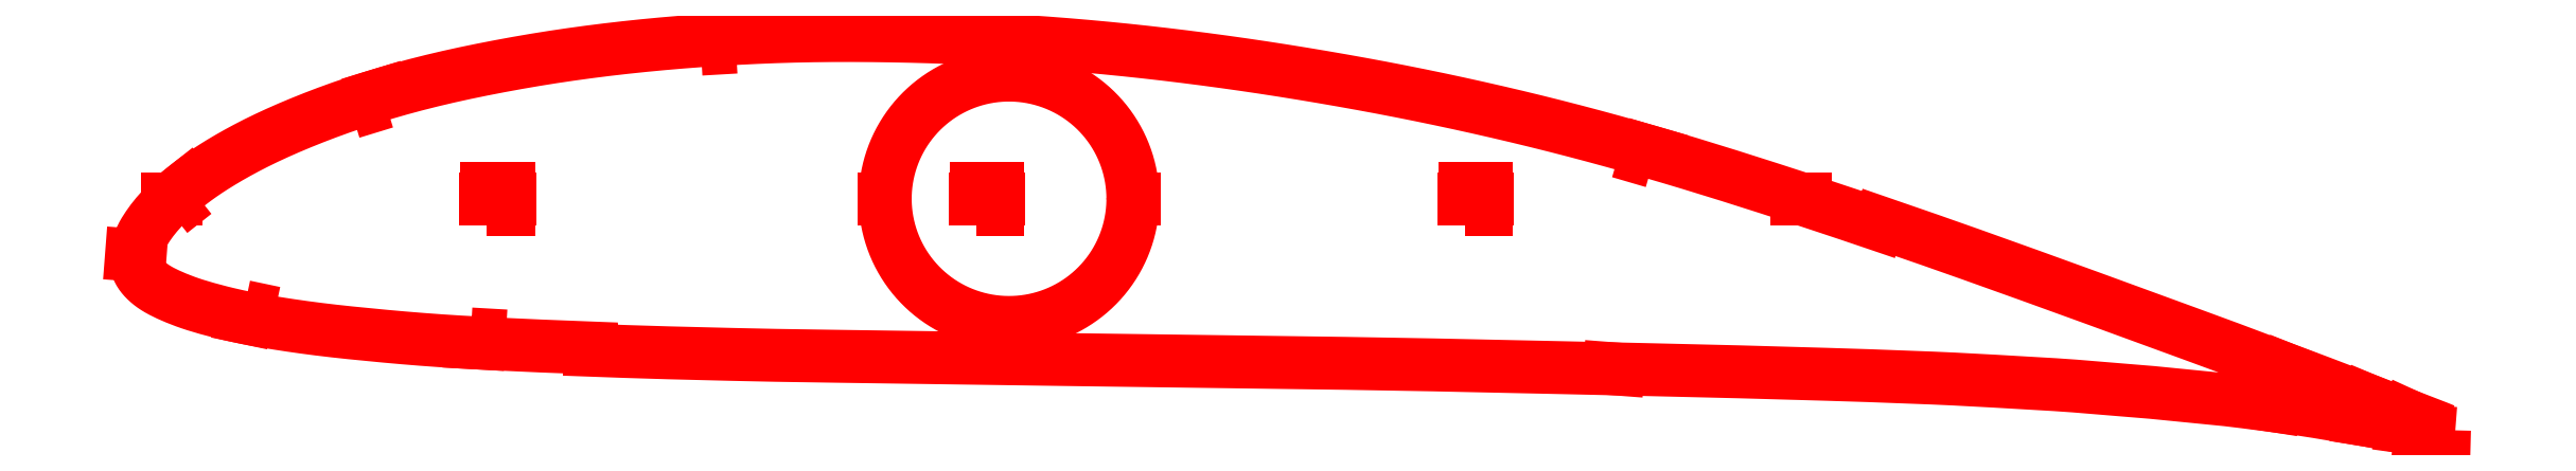
<metadata>
{"format":"dxf","ext":"dxf","renderer":"ezdxf+matplotlib","layout":"modelspace","background":"white","min_lineweight":24,"dpi":150}
</metadata>
<code>
0
SECTION
2
ENTITIES
0
LWPOLYLINE
8
Layer
90
303
70
1
10
1074
20
-7.897
10
1070
20
-6.59
10
1065
20
-4.585
10
1060
20
-2.372
10
1053
20
0.003894
10
1047
20
2.548
10
1040
20
5.283
10
1032
20
8.192
10
1024
20
11.22
10
1016
20
14.34
10
1008
20
17.45
10
999.4
20
20.53
10
990.9
20
23.71
10
982.4
20
26.95
10
973.7
20
30.17
10
964.9
20
33.44
10
955.9
20
36.72
10
946.8
20
40.07
10
937.5
20
43.47
10
928.1
20
46.9
10
918.7
20
50.35
10
909.2
20
53.82
10
899.7
20
57.27
10
890.2
20
60.72
10
880.7
20
64.14
10
871.2
20
67.55
10
861.8
20
70.94
10
852.3
20
74.3
10
842.9
20
77.63
10
833.6
20
80.92
10
824.2
20
84.17
10
814.9
20
87.4
10
810.2
20
88.98
10
809.9
20
87.98
10
805.2
20
89.59
10
795.9
20
92.73
10
786.6
20
95.84
10
777.4
20
98.9
10
768.1
20
101.9
10
758.8
20
104.9
10
749.6
20
107.9
10
740.4
20
110.8
10
731.3
20
113.6
10
722.2
20
116.4
10
713.2
20
119.1
10
704.2
20
121.7
10
695.2
20
124.3
10
686.2
20
126.8
10
677.2
20
129.3
10
668.3
20
131.6
10
659.4
20
133.9
10
650.4
20
136.2
10
641.4
20
138.3
10
632.5
20
140.5
10
623.5
20
142.5
10
614.4
20
144.5
10
605.4
20
146.4
10
596.3
20
148.3
10
587.3
20
150.1
10
578.2
20
151.9
10
569.1
20
153.6
10
559.9
20
155.2
10
550.8
20
156.8
10
541.6
20
158.3
10
532.4
20
159.8
10
523.2
20
161.2
10
514.1
20
162.6
10
504.9
20
163.9
10
495.8
20
165.1
10
486.6
20
166.3
10
477.5
20
167.4
10
468.3
20
168.4
10
459.2
20
169.4
10
450.1
20
170.3
10
440.9
20
171.2
10
431.8
20
171.9
10
422.7
20
172.7
10
413.5
20
173.3
10
404.4
20
173.9
10
395.2
20
174.4
10
386.1
20
174.8
10
377
20
175.2
10
367.9
20
175.5
10
358.8
20
175.8
10
349.7
20
176
10
340.6
20
176.1
10
331.6
20
176.1
10
322.7
20
176.1
10
313.7
20
176
10
304.9
20
175.9
10
296.1
20
175.6
10
287.2
20
175.2
10
278.4
20
174.8
10
269.7
20
174.3
10
260.9
20
173.7
10
252.2
20
173
10
243.5
20
172.3
10
234.8
20
171.5
10
226.2
20
170.6
10
217.6
20
169.6
10
209.1
20
168.5
10
200.7
20
167.3
10
192.3
20
166.1
10
184
20
164.8
10
175.8
20
163.3
10
167.6
20
161.8
10
159.6
20
160.3
10
151.7
20
158.6
10
143.9
20
156.9
10
136.3
20
155.1
10
128.8
20
153.2
10
121.5
20
151.3
10
114.4
20
149.2
10
107.4
20
147.1
10
100.5
20
144.9
10
93.91
20
142.6
10
87.48
20
140.3
10
81.27
20
137.9
10
75.3
20
135.5
10
69.6
20
133.1
10
64.19
20
130.7
10
59.1
20
128.4
10
54.31
20
126
10
49.83
20
123.7
10
45.63
20
121.4
10
41.72
20
119.2
10
38.09
20
117.1
10
34.71
20
115
10
31.59
20
113
10
28.7
20
111
10
26.03
20
109.1
10
23.56
20
107.2
10
21.27
20
105.4
10
19.14
20
103.6
10
17.17
20
101.9
10
15.35
20
100.3
10
13.66
20
98.68
10
12.09
20
97.12
10
10.64
20
95.6
10
9.293
20
94.12
10
8.046
20
92.68
10
6.891
20
91.28
10
5.824
20
89.91
10
4.841
20
88.57
10
3.928
20
87.25
10
3.079
20
85.98
10
2.309
20
84.75
10
1.621
20
83.55
10
0.9988
20
82.34
10
0.4263
20
81.14
10
-0.08393
20
80.02
10
-0.5154
20
78.92
10
-0.8721
20
77.82
10
-1.17
20
76.72
10
-1.414
20
75.65
10
-1.6
20
74.61
10
-1.726
20
73.58
10
-1.79
20
72.61
10
-1.791
20
71.63
10
-1.711
20
70.64
10
-1.542
20
69.65
10
-1.284
20
68.64
10
-0.9406
20
67.64
10
-0.5108
20
66.65
10
0.006818
20
65.68
10
0.62
20
64.72
10
1.332
20
63.77
10
2.135
20
62.84
10
3.024
20
61.92
10
3.997
20
61.03
10
5.055
20
60.15
10
6.201
20
59.3
10
7.44
20
58.47
10
8.779
20
57.66
10
10.22
20
56.86
10
11.77
20
56.07
10
13.42
20
55.28
10
15.18
20
54.49
10
17.06
20
53.7
10
19.06
20
52.9
10
21.2
20
52.09
10
23.48
20
51.28
10
25.93
20
50.47
10
28.57
20
49.66
10
31.42
20
48.83
10
34.5
20
47.99
10
37.82
20
47.13
10
41.41
20
46.25
10
45.3
20
45.36
10
49.51
20
44.48
10
54.09
20
43.59
10
59.07
20
42.72
10
64.49
20
41.83
10
70.35
20
40.94
10
76.64
20
40.04
10
83.37
20
39.16
10
90.53
20
38.31
10
98.11
20
37.48
10
106.1
20
36.68
10
114.4
20
35.89
10
122.9
20
35.13
10
131.6
20
34.42
10
140.4
20
33.77
10
149.4
20
33.19
10
158.6
20
32.67
10
168
20
32.18
10
177.5
20
31.73
10
187.1
20
31.31
10
196.9
20
30.91
10
206.7
20
30.53
10
210
20
30.41
10
210
20
29.36
10
216.6
20
29.11
10
226.5
20
28.76
10
236.4
20
28.43
10
246.3
20
28.15
10
256.3
20
27.88
10
266.3
20
27.63
10
276.3
20
27.39
10
286.3
20
27.17
10
296.3
20
26.97
10
306.4
20
26.8
10
316.4
20
26.65
10
326.6
20
26.5
10
336.7
20
26.35
10
346.9
20
26.2
10
357.1
20
26.05
10
367.3
20
25.91
10
377.5
20
25.77
10
387.8
20
25.63
10
398
20
25.49
10
408.2
20
25.34
10
418.5
20
25.19
10
428.7
20
25.04
10
439
20
24.91
10
449.2
20
24.77
10
459.4
20
24.64
10
469.7
20
24.5
10
479.9
20
24.35
10
490.2
20
24.2
10
500.4
20
24.06
10
510.7
20
23.93
10
520.9
20
23.8
10
531.1
20
23.67
10
541.3
20
23.53
10
551.5
20
23.38
10
561.7
20
23.22
10
571.9
20
23.06
10
582.1
20
22.89
10
592.3
20
22.71
10
602.5
20
22.51
10
612.7
20
22.3
10
622.8
20
22.08
10
633.1
20
21.85
10
643.3
20
21.62
10
653.5
20
21.4
10
663.7
20
21.19
10
673.9
20
20.97
10
684.2
20
20.73
10
694.4
20
20.49
10
704.6
20
20.25
10
714.8
20
20.02
10
725
20
19.78
10
735.1
20
19.54
10
745.2
20
19.27
10
755.4
20
18.99
10
765.5
20
18.71
10
775.7
20
18.41
10
785.7
20
18.12
10
795.7
20
17.82
10
805.7
20
17.49
10
815.6
20
17.13
10
825.4
20
16.76
10
835.2
20
16.37
10
844.9
20
15.94
10
854.5
20
15.45
10
864
20
14.92
10
873.6
20
14.37
10
883
20
13.82
10
892.3
20
13.28
10
901.4
20
12.64
10
910.5
20
11.9
10
919.5
20
11.16
10
928.5
20
10.44
10
937.3
20
9.662
10
946.1
20
8.783
10
954.9
20
7.907
10
963.6
20
7.085
10
972.2
20
6.208
10
980.7
20
5.183
10
989.3
20
4.081
10
997.8
20
2.987
10
1006
20
1.879
10
1014
20
0.6201
10
1022
20
-0.7212
10
1030
20
-2.082
10
1038
20
-3.412
10
1045
20
-4.737
10
1052
20
-6.044
10
1059
20
-7.266
10
1065
20
-8.439
10
1070
20
-9.544
10
1073
20
-10.26
0
LWPOLYLINE
8
Layer
90
5
70
0
10
705
20
117.3
10
701.2
20
118.4
10
702.3
20
122.3
10
706.2
20
121.2
10
705
20
117.3
0
LWPOLYLINE
8
Layer
90
5
70
0
10
277.8
20
170.8
10
273.8
20
170.5
10
273.5
20
174.5
10
277.5
20
174.8
10
277.8
20
170.8
0
LWPOLYLINE
8
Layer
90
5
70
0
10
114.5
20
145.1
10
110.6
20
143.9
10
109.5
20
147.7
10
113.3
20
148.9
10
114.5
20
145.1
0
LWPOLYLINE
8
Layer
90
5
70
0
10
25.83
20
102.6
10
24.27
20
101.4
10
21.16
20
105.3
10
22.73
20
106.6
10
25.83
20
102.6
0
LWPOLYLINE
8
Layer
90
5
70
0
10
48.95
20
49.71
10
50.9
20
49.29
10
49.87
20
44.4
10
47.92
20
44.81
10
48.95
20
49.71
0
LWPOLYLINE
8
Layer
90
5
70
0
10
154.3
20
36.92
10
158.3
20
36.69
10
158.1
20
32.7
10
154.1
20
32.93
10
154.3
20
36.92
0
LINE
8
Layer
10
1055
20
-0.7561
30
0
11
1055
21
-1.211
31
0
0
LINE
8
Layer
10
1054
20
-5.874
30
0
11
1054
21
-6.369
31
0
0
LINE
8
Layer
10
1037
20
6.398
30
0
11
1037
21
5.937
31
0
0
LINE
8
Layer
10
1034
20
-2.263
30
0
11
1034
21
-2.757
31
0
0
LINE
8
Layer
10
999.3
20
20.55
30
0
11
999.1
21
20.09
31
0
0
LINE
8
Layer
10
994.7
20
3.892
30
0
11
994.6
21
3.398
31
0
0
LWPOLYLINE
8
Layer
90
300
70
1
10
462.7
20
100
10
462.7
20
101.2
10
462.6
20
102.4
10
462.6
20
103.6
10
462.5
20
104.8
10
462.4
20
106.1
10
462.2
20
107.3
10
462.1
20
108.5
10
461.9
20
109.7
10
461.7
20
110.8
10
461.4
20
112
10
461.2
20
113.2
10
460.9
20
114.4
10
460.6
20
115.6
10
460.2
20
116.7
10
459.9
20
117.9
10
459.5
20
119
10
459.1
20
120.2
10
458.6
20
121.3
10
458.2
20
122.4
10
457.7
20
123.5
10
457.2
20
124.6
10
456.6
20
125.7
10
456.1
20
126.8
10
455.5
20
127.9
10
454.9
20
128.9
10
454.3
20
130
10
453.7
20
131
10
453
20
132
10
452.3
20
133
10
451.6
20
134
10
450.9
20
135
10
450.1
20
135.9
10
449.4
20
136.9
10
448.6
20
137.8
10
447.8
20
138.7
10
447
20
139.6
10
446.1
20
140.5
10
445.3
20
141.3
10
444.4
20
142.2
10
443.5
20
143
10
442.6
20
143.8
10
441.6
20
144.6
10
440.7
20
145.3
10
439.7
20
146.1
10
438.8
20
146.8
10
437.8
20
147.5
10
436.8
20
148.2
10
435.8
20
148.8
10
434.7
20
149.5
10
433.7
20
150.1
10
432.6
20
150.7
10
431.5
20
151.2
10
430.5
20
151.8
10
429.4
20
152.3
10
428.3
20
152.8
10
427.1
20
153.3
10
426
20
153.7
10
424.9
20
154.2
10
423.7
20
154.6
10
422.6
20
154.9
10
421.4
20
155.3
10
420.3
20
155.6
10
419.1
20
155.9
10
417.9
20
156.2
10
416.7
20
156.5
10
415.5
20
156.7
10
414.4
20
156.9
10
413.2
20
157.1
10
412
20
157.3
10
410.7
20
157.4
10
409.5
20
157.5
10
408.3
20
157.6
10
407.1
20
157.7
10
405.9
20
157.7
10
404.7
20
157.7
10
403.5
20
157.7
10
402.3
20
157.6
10
401.1
20
157.6
10
399.9
20
157.5
10
398.6
20
157.3
10
397.4
20
157.2
10
396.2
20
157
10
395
20
156.8
10
393.9
20
156.6
10
392.7
20
156.4
10
391.5
20
156.1
10
390.3
20
155.8
10
389.1
20
155.5
10
388
20
155.1
10
386.8
20
154.8
10
385.7
20
154.4
10
384.5
20
153.9
10
383.4
20
153.5
10
382.3
20
153
10
381.2
20
152.5
10
380.1
20
152
10
379
20
151.5
10
377.9
20
150.9
10
376.9
20
150.4
10
375.8
20
149.8
10
374.8
20
149.1
10
373.7
20
148.5
10
372.7
20
147.8
10
371.7
20
147.1
10
370.7
20
146.4
10
369.8
20
145.7
10
368.8
20
144.9
10
367.9
20
144.2
10
367
20
143.4
10
366.1
20
142.6
10
365.2
20
141.7
10
364.3
20
140.9
10
363.5
20
140
10
362.6
20
139.2
10
361.8
20
138.3
10
361
20
137.3
10
360.2
20
136.4
10
359.5
20
135.5
10
358.8
20
134.5
10
358
20
133.5
10
357.3
20
132.5
10
356.7
20
131.5
10
356
20
130.5
10
355.4
20
129.5
10
354.8
20
128.4
10
354.2
20
127.3
10
353.6
20
126.3
10
353.1
20
125.2
10
352.6
20
124.1
10
352.1
20
123
10
351.6
20
121.9
10
351.2
20
120.7
10
350.7
20
119.6
10
350.3
20
118.5
10
350
20
117.3
10
349.6
20
116.1
10
349.3
20
115
10
349
20
113.8
10
348.7
20
112.6
10
348.5
20
111.4
10
348.2
20
110.3
10
348
20
109.1
10
347.8
20
107.9
10
347.7
20
106.7
10
347.6
20
105.4
10
347.5
20
104.2
10
347.4
20
103
10
347.3
20
101.8
10
347.3
20
100.6
10
347.3
20
99.39
10
347.3
20
98.18
10
347.4
20
96.97
10
347.5
20
95.76
10
347.6
20
94.55
10
347.7
20
93.35
10
347.8
20
92.14
10
348
20
90.94
10
348.2
20
89.75
10
348.5
20
88.56
10
348.7
20
87.37
10
349
20
86.19
10
349.3
20
85.02
10
349.6
20
83.85
10
350
20
82.69
10
350.3
20
81.54
10
350.7
20
80.39
10
351.2
20
79.26
10
351.6
20
78.13
10
352.1
20
77.01
10
352.6
20
75.91
10
353.1
20
74.81
10
353.6
20
73.73
10
354.2
20
72.65
10
354.8
20
71.59
10
355.4
20
70.54
10
356
20
69.51
10
356.7
20
68.48
10
357.3
20
67.48
10
358
20
66.48
10
358.8
20
65.5
10
359.5
20
64.54
10
360.2
20
63.59
10
361
20
62.66
10
361.8
20
61.74
10
362.6
20
60.84
10
363.5
20
59.96
10
364.3
20
59.1
10
365.2
20
58.25
10
366.1
20
57.42
10
367
20
56.61
10
367.9
20
55.82
10
368.8
20
55.05
10
369.8
20
54.3
10
370.7
20
53.57
10
371.7
20
52.86
10
372.7
20
52.18
10
373.7
20
51.51
10
374.8
20
50.86
10
375.8
20
50.24
10
376.9
20
49.64
10
377.9
20
49.06
10
379
20
48.5
10
380.1
20
47.96
10
381.2
20
47.45
10
382.3
20
46.96
10
383.4
20
46.5
10
384.5
20
46.05
10
385.7
20
45.64
10
386.8
20
45.24
10
388
20
44.87
10
389.1
20
44.53
10
390.3
20
44.21
10
391.5
20
43.91
10
392.7
20
43.64
10
393.9
20
43.39
10
395
20
43.17
10
396.2
20
42.97
10
397.4
20
42.8
10
398.6
20
42.66
10
399.9
20
42.53
10
401.1
20
42.44
10
402.3
20
42.37
10
403.5
20
42.32
10
404.7
20
42.31
10
405.9
20
42.31
10
407.1
20
42.34
10
408.3
20
42.4
10
409.5
20
42.48
10
410.7
20
42.59
10
412
20
42.73
10
413.2
20
42.88
10
414.4
20
43.07
10
415.5
20
43.28
10
416.7
20
43.51
10
417.9
20
43.77
10
419.1
20
44.05
10
420.3
20
44.36
10
421.4
20
44.7
10
422.6
20
45.05
10
423.7
20
45.44
10
424.9
20
45.84
10
426
20
46.27
10
427.1
20
46.73
10
428.3
20
47.2
10
429.4
20
47.7
10
430.5
20
48.23
10
431.5
20
48.77
10
432.6
20
49.34
10
433.7
20
49.93
10
434.7
20
50.55
10
435.8
20
51.18
10
436.8
20
51.84
10
437.8
20
52.52
10
438.8
20
53.22
10
439.7
20
53.94
10
440.7
20
54.68
10
441.6
20
55.44
10
442.6
20
56.22
10
443.5
20
57.02
10
444.4
20
57.83
10
445.3
20
58.67
10
446.1
20
59.53
10
447
20
60.4
10
447.8
20
61.29
10
448.6
20
62.2
10
449.4
20
63.12
10
450.1
20
64.06
10
450.9
20
65.02
10
451.6
20
65.99
10
452.3
20
66.98
10
453
20
67.98
10
453.7
20
68.99
10
454.3
20
70.02
10
454.9
20
71.07
10
455.5
20
72.12
10
456.1
20
73.19
10
456.6
20
74.27
10
457.2
20
75.36
10
457.7
20
76.46
10
458.2
20
77.57
10
458.6
20
78.69
10
459.1
20
79.82
10
459.5
20
80.96
10
459.9
20
82.11
10
460.2
20
83.27
10
460.6
20
84.43
10
460.9
20
85.6
10
461.2
20
86.78
10
461.4
20
87.97
10
461.7
20
89.15
10
461.9
20
90.35
10
462.1
20
91.54
10
462.2
20
92.74
10
462.4
20
93.95
10
462.5
20
95.16
10
462.6
20
96.37
10
462.6
20
97.58
10
462.7
20
98.79
10
462.7
20
100
0
LINE
8
Layer
10
772
20
100
30
0
11
776
21
100
31
0
0
LINE
8
Layer
10
17.05
20
100
30
0
11
13.05
21
100
31
0
0
LINE
8
Layer
10
172.3
20
100
30
0
11
161.3
21
100
31
0
0
LWPOLYLINE
8
Layer
90
5
70
0
10
161.8
20
95
10
161.8
20
105
10
171.8
20
105
10
171.8
20
95
10
161.8
20
95
0
LINE
8
Layer
10
400
20
100
30
0
11
389
21
100
31
0
0
LWPOLYLINE
8
Layer
90
5
70
0
10
389.5
20
95
10
389.5
20
105
10
399.5
20
105
10
399.5
20
95
10
389.5
20
95
0
LINE
8
Layer
10
627.7
20
100
30
0
11
616.7
21
100
31
0
0
LWPOLYLINE
8
Layer
90
5
70
0
10
617.2
20
95
10
617.2
20
105
10
627.2
20
105
10
627.2
20
95
10
617.2
20
95
0
LINE
8
Layer
10
0.2765
20
73.49
30
0
11
-3.712
21
73.8
31
0
0
LINE
8
Layer
10
684.7
20
20.83
30
0
11
688.7
21
20.52
31
0
0
LINE
8
Layer
10
1062
20
-8.22
30
0
11
1066
21
-8.527
31
0
0
LINE
8
Layer
10
405
20
157.7
30
0
11
405
21
158.2
31
0
0
LINE
8
Layer
10
405
20
42.3
30
0
11
405
21
41.8
31
0
0
LINE
8
Layer
10
462.7
20
100
30
0
11
463.2
21
100
31
0
0
LINE
8
Layer
10
347.3
20
100
30
0
11
346.8
21
100
31
0
0
ENDSEC
0
EOF

</code>
